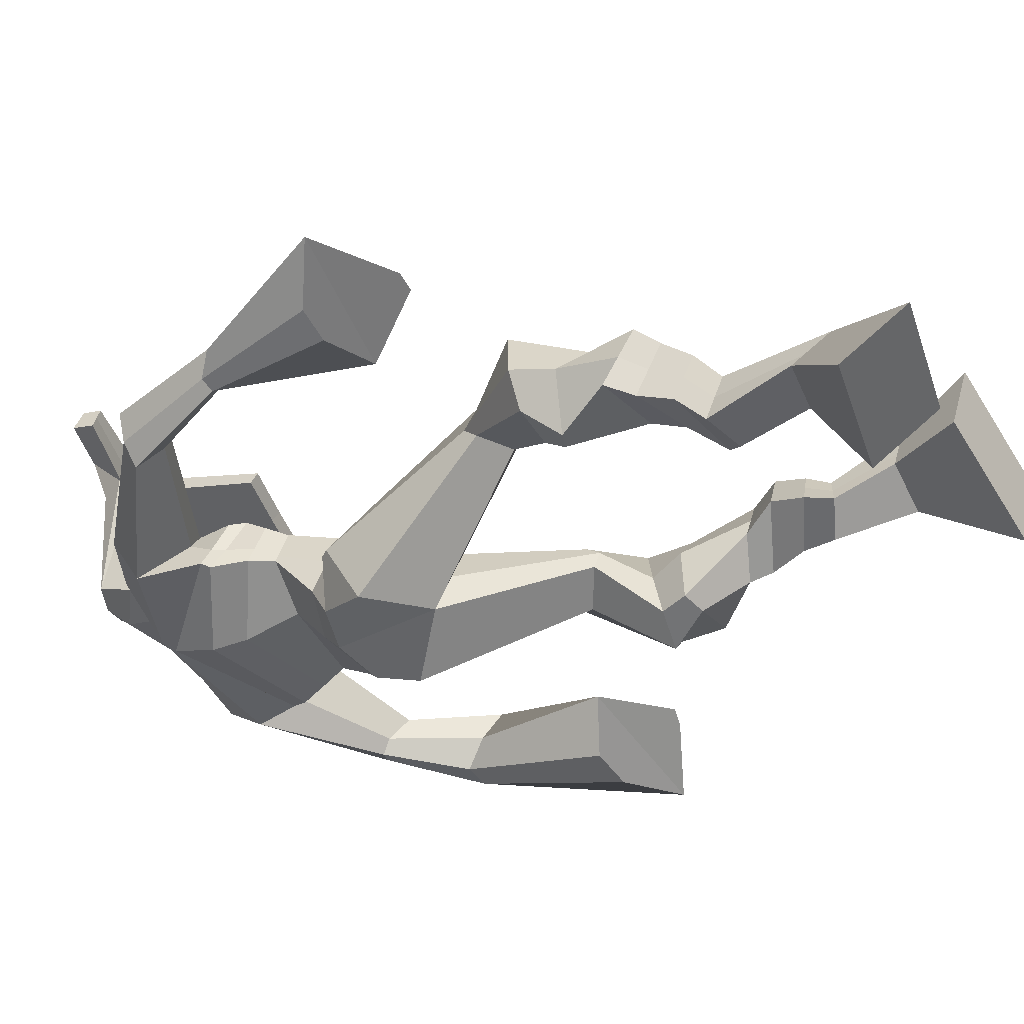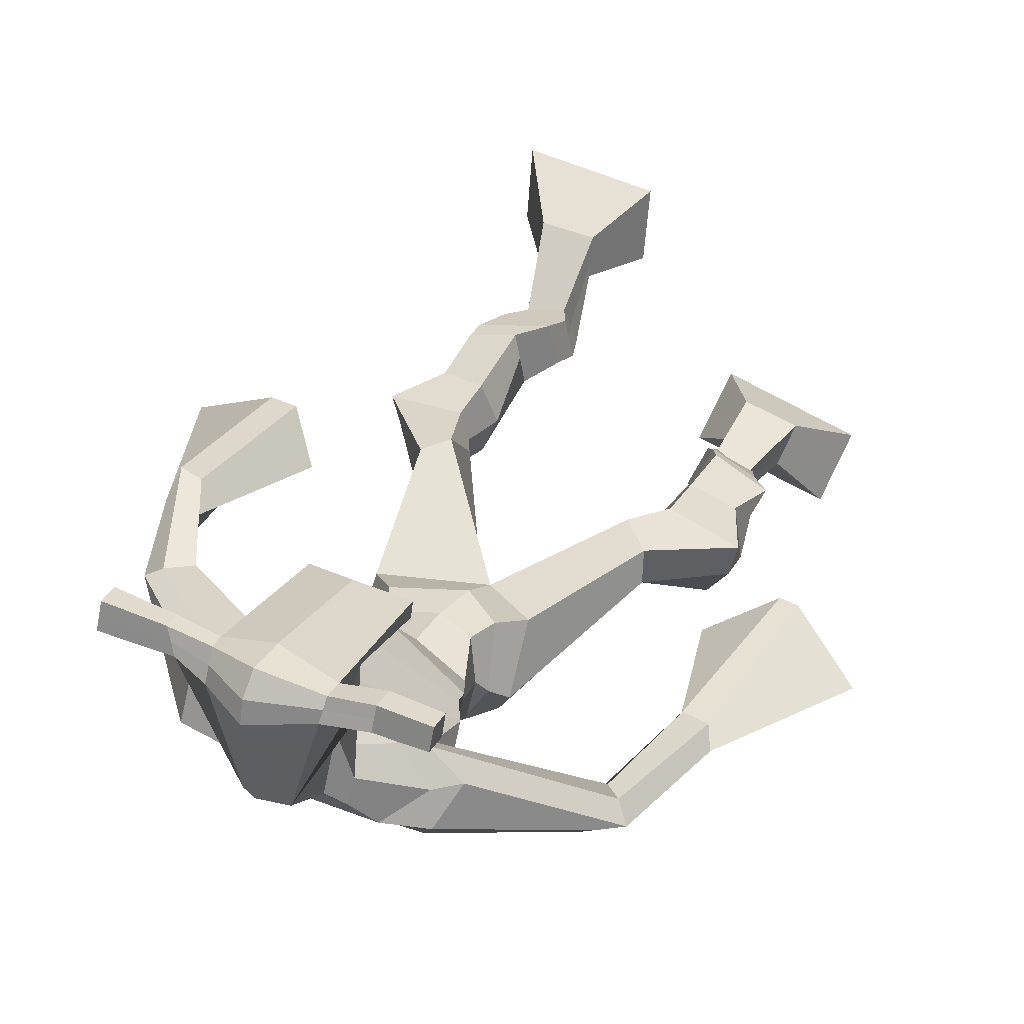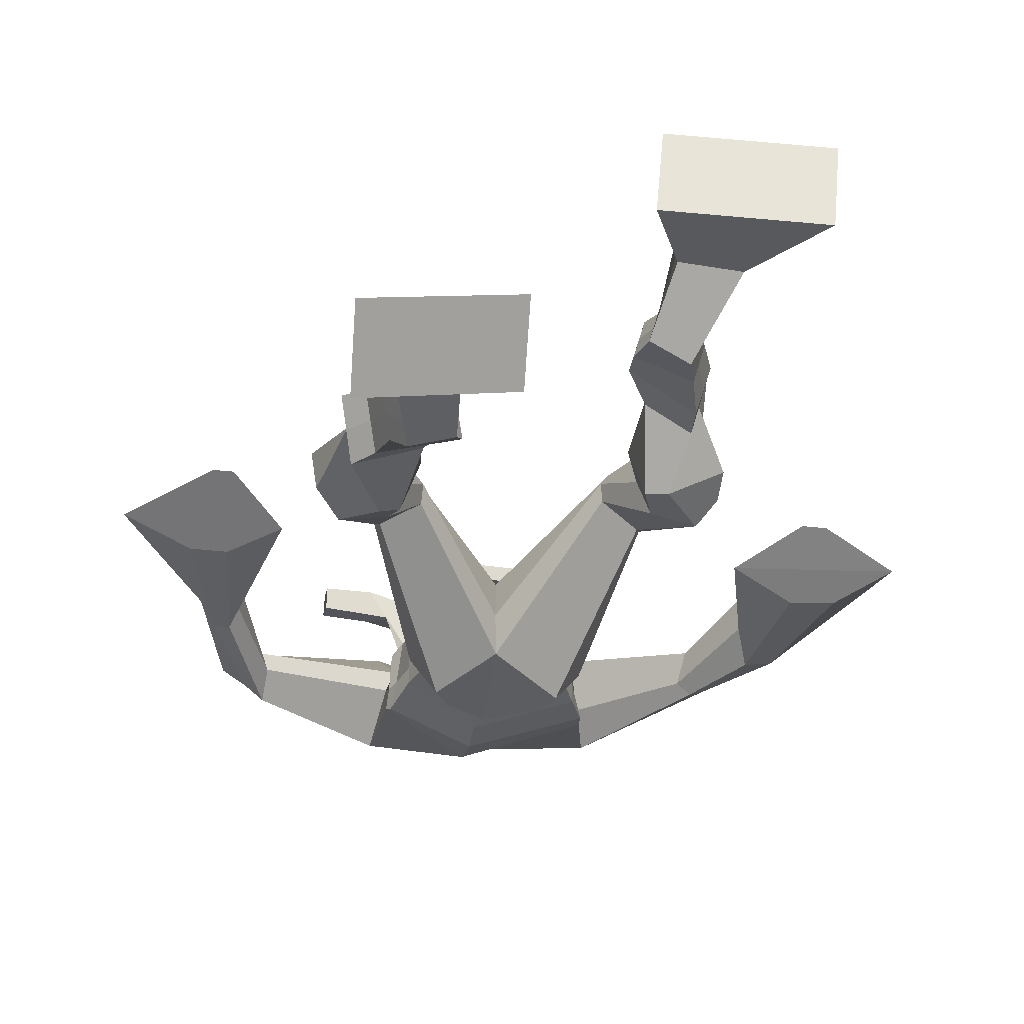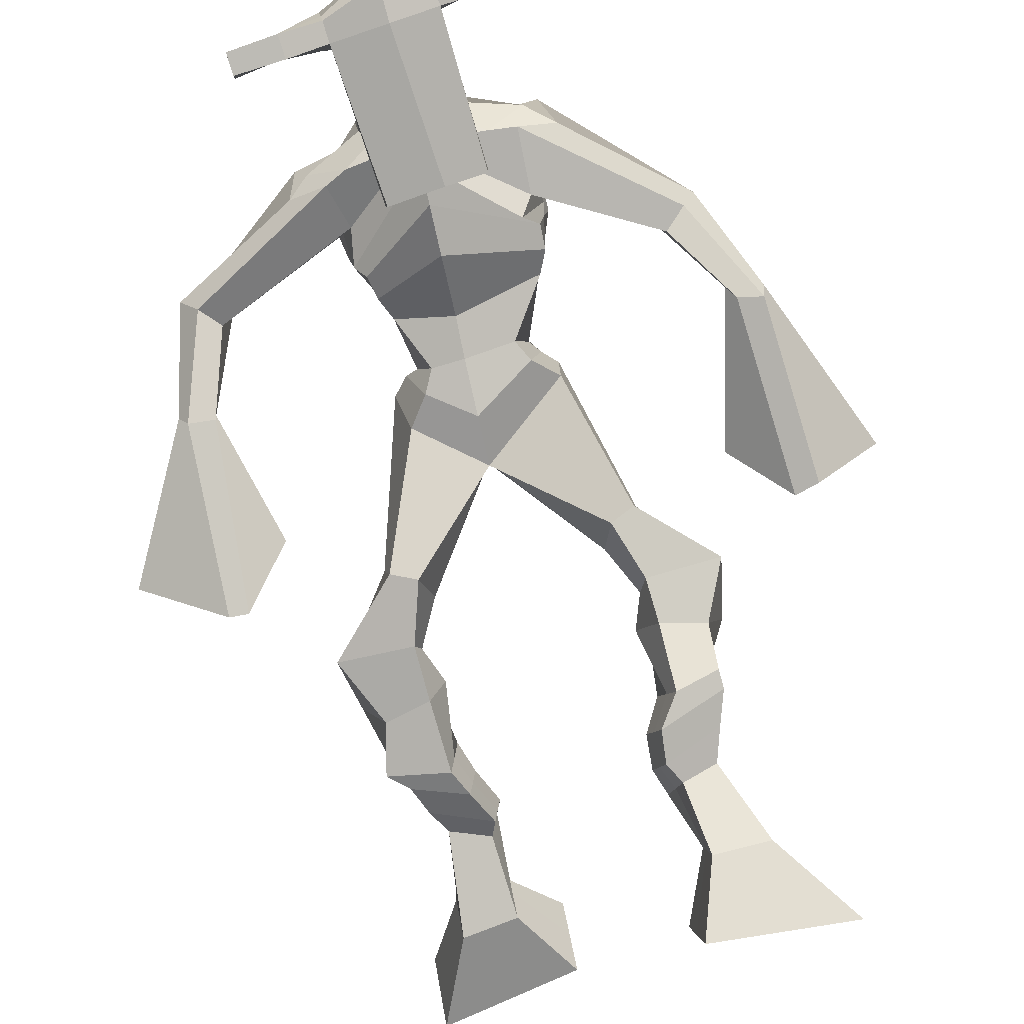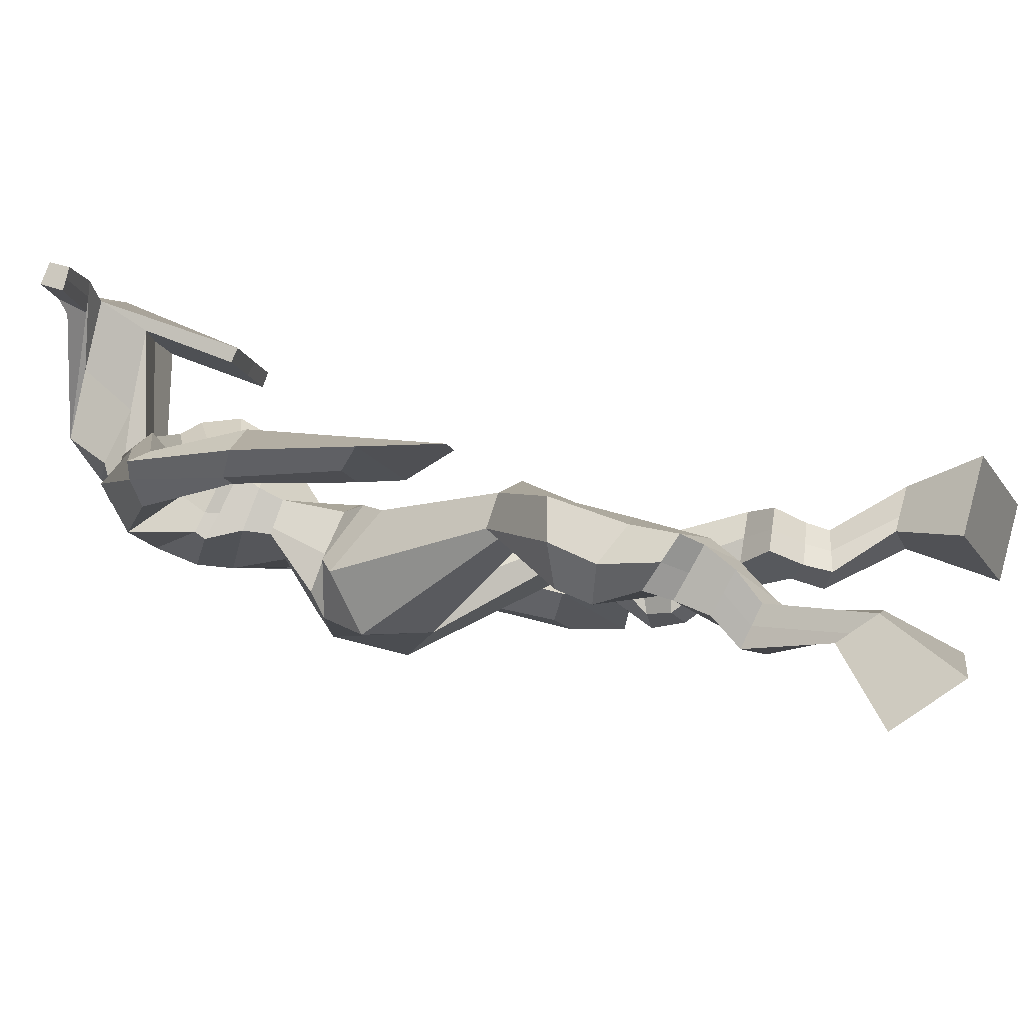
<metadata>
{"format":"obj","ext":"obj","renderer":"f3d","projection":"perspective","resolution":1024,"background":"white","views":[{"elev":-54.5,"azim":-68.8,"up":"+Z"},{"elev":47.9,"azim":-157.2,"up":"+Z"},{"elev":-43.4,"azim":-13.0,"up":"+Z"},{"elev":78.5,"azim":-19.6,"up":"+Z"},{"elev":-14.1,"azim":-77.9,"up":"+Z"}]}
</metadata>
<code>
o monstruo
v 0.2346 -0.233 -0.4188
v 0.2959 -0.285 -0.4904
v 0.2268 -0.287 -0.386
v 0.2817 -0.3804 -0.4332
v 0.1551 -0.2323 -0.4388
v 0.09742 -0.2958 -0.558
v 0.1471 -0.2872 -0.4063
v 0.08316 -0.3912 -0.5008
v 0.2489 -0.1388 -0.4309
v 0.231 -0.1703 -0.3787
v 0.1941 -0.1132 -0.4337
v 0.1765 -0.1433 -0.3812
v 0.2591 -0.1228 -0.4163
v 0.2414 -0.1534 -0.364
v 0.178 -0.07982 -0.3941
v 0.1595 -0.1138 -0.3412
v 0.2391 -0.07734 -0.3698
v 0.2206 -0.1113 -0.3169
v 0.1688 -0.03467 -0.3746
v 0.1463 -0.07761 -0.3114
v 0.2282 -0.03428 -0.3525
v 0.2057 -0.07721 -0.2892
v 0.1447 0.000282 -0.3658
v 0.1207 -0.05127 -0.3022
v 0.221 0.0774 -0.3551
v 0.2098 0.02042 -0.2562
v 0.1937 0.07119 -0.3698
v 0.1442 0.01587 -0.2811
v 0.2101 0.09966 -0.3488
v 0.2144 0.09452 -0.2322
v 0.1484 0.11 -0.3577
v 0.1087 0.1112 -0.2492
v 0.263 0.1618 -0.2577
v 0.2486 0.1715 -0.1905
v 0.215 0.1953 -0.2738
v 0.2147 0.1959 -0.2133
v 0.4009 0.3262 -0.3529
v 0.3946 0.3007 -0.2525
v 0.3368 0.408 -0.3655
v 0.3086 0.3747 -0.204
v 0.4865 -0.2894 -0.2243
v 0.4346 -0.3808 -0.2473
v 0.4885 -0.3058 -0.1628
v 0.4383 -0.4102 -0.1392
v 0.5681 -0.2967 -0.23
v 0.6402 -0.4195 -0.265
v 0.5702 -0.3137 -0.1677
v 0.644 -0.4489 -0.1569
v 0.4721 -0.2047 -0.2792
v 0.4906 -0.2008 -0.2173
v 0.5291 -0.1871 -0.2893
v 0.5436 -0.1908 -0.2282
v 0.4626 -0.1673 -0.27
v 0.4775 -0.171 -0.2087
v 0.5469 -0.1406 -0.2688
v 0.5623 -0.1475 -0.2055
v 0.4696 -0.1211 -0.2467
v 0.4851 -0.1279 -0.1834
v 0.5633 -0.09271 -0.2729
v 0.5836 -0.103 -0.1965
v 0.502 -0.07694 -0.2553
v 0.5207 -0.08719 -0.1785
v 0.5666 -0.05858 -0.2744
v 0.5859 -0.07637 -0.1932
v 0.5268 0.02205 -0.3137
v 0.5326 0.009007 -0.1965
v 0.5529 0.006641 -0.3226
v 0.5974 -0.01073 -0.2142
v 0.5439 0.05868 -0.3101
v 0.5367 0.07201 -0.1934
v 0.6047 0.06165 -0.3175
v 0.6446 0.06725 -0.2074
v 0.5021 0.1379 -0.2248
v 0.5154 0.1524 -0.1606
v 0.5551 0.1605 -0.2443
v 0.5545 0.1683 -0.1817
v 0.4977 0.3865 -0.3632
v 0.5259 0.3771 -0.2063
v 0.4429 0.7632 -0.1717
v 0.4342 0.7046 -0.04431
v 0.3004 0.7272 -0.218
v 0.3204 0.6508 -0.1367
v 0.6111 0.6852 -0.1993
v 0.5631 0.6044 -0.1091
v 0.34 0.7697 -0.1624
v 0.3374 0.7104 -0.07515
v 0.2747 0.7581 -0.1553
v 0.3044 0.6981 -0.07844
v 0.1278 0.6436 -0.2297
v 0.1121 0.5933 -0.1858
v 0.1021 0.6525 -0.1999
v 0.0878 0.6209 -0.1683
v 0.05822 0.5001 -0.2248
v 0.0622 0.4661 -0.1672
v 0.03776 0.5064 -0.222
v 0.02541 0.4728 -0.1653
v 0.03125 0.3311 -0.2395
v 0.01897 0.2074 -0.2092
v -0.01784 0.3384 -0.2372
v -0.007656 0.2114 -0.2081
v 0.5406 0.7481 -0.151
v 0.5325 0.6941 -0.06197
v 0.6208 0.7407 -0.1413
v 0.5735 0.689 -0.07136
v 0.7409 0.5493 -0.1819
v 0.7233 0.5038 -0.1432
v 0.7614 0.5533 -0.1697
v 0.7568 0.5291 -0.1377
v 0.7894 0.4348 -0.2096
v 0.7771 0.38 -0.1244
v 0.8238 0.4245 -0.209
v 0.8125 0.3696 -0.1258
v 0.7911 0.2372 -0.2606
v 0.7728 0.1166 -0.2315
v 0.8469 0.2212 -0.2643
v 0.8084 0.1211 -0.224
v 0.4452 0.8834 0.114
v 0.4427 0.8454 0.1726
v 0.3628 0.853 0.1209
v 0.3616 0.8308 0.1455
v 0.5049 0.8511 0.1199
v 0.5082 0.8211 0.1514
v 0.5084 0.7469 0.09966
v 0.442 0.75 0.09853
v 0.3676 0.7362 0.08979
v 0.3941 0.8008 -0.09228
v 0.4844 0.7971 -0.08889
v 0.4442 0.824 -0.1028
v 0.509 0.7999 0.1448
v 0.361 0.8023 0.1356
v 0.4684 0.8572 -0.04817
v 0.4472 0.868 -0.04479
v 0.4393 0.7937 0.159
v 0.4061 0.858 -0.04994
v 0.2342 0.8414 0.1212
v 0.233 0.8288 0.1516
v 0.2323 0.7997 0.1422
v 0.2335 0.8084 0.1093
v 0.6476 0.839 0.1338
v 0.6462 0.8231 0.1691
v 0.6473 0.7921 0.1595
v 0.6486 0.811 0.1285
v 0.3387 0.5377 -0.2214
v 0.423 0.5408 -0.2361
v 0.5472 0.5279 -0.2161
v 0.5444 0.5132 -0.1734
v 0.4149 0.4925 -0.1613
v 0.3352 0.5204 -0.1754
v 0.3278 0.5737 -0.2169
v 0.5608 0.5389 -0.1551
v 0.323 0.5502 -0.16
v 0.4338 0.621 -0.2431
v 0.5681 0.5661 -0.2134
v 0.4175 0.5518 -0.06867
v 0.5655 0.7958 0.1526
v 0.5646 0.8204 0.1602
v 0.5514 0.8346 0.1279
v 0.5337 0.8157 0.1187
v 0.3034 0.8424 0.1226
v 0.3021 0.8288 0.1555
v 0.3014 0.7972 0.1453
v 0.3411 0.815 0.1131
v 0.4428 0.5998 0.05763
v 0.4384 0.6084 0.03721
v 0.3638 0.6085 0.03381
v 0.5045 0.6072 0.03959
v 0.5011 0.5984 0.0595
v 0.3646 0.5996 0.05409
v 0.4386 0.7457 -0.06684
v 0.3729 0.7857 -0.1212
v 0.4816 0.7416 -0.0634
v 0.3919 0.7403 -0.06923
v 0.5108 0.7762 -0.1153
v 0.4418 0.7843 -0.1153
v 0.3111 0.6212 -0.23
v 0.5647 0.5713 -0.1419
v 0.3181 0.5784 -0.1395
v 0.4395 0.6759 -0.2341
v 0.5899 0.6056 -0.209
v 0.423 0.6113 -0.03054
v 0.3068 0.6342 -0.2208
v 0.5403 0.5745 -0.09831
v 0.3065 0.5993 -0.1495
v 0.4411 0.7368 -0.2067
v 0.5921 0.6229 -0.2069
v 0.4297 0.6717 -0.031
v 0.4186 0.4938 -0.3139
v 0.5081 0.466 -0.3015
v 0.407 0.4341 -0.1697
v 0.3512 0.4835 -0.3008
v 0.4816 0.4403 -0.1931
v 0.3615 0.4416 -0.1896
v 0.09079 -0.3401 -0.5314
v 0.2319 -0.2506 -0.4077
v 0.1525 -0.2504 -0.4281
v 0.2893 -0.3293 -0.4638
v 0.2395 -0.1543 -0.4043
v 0.1849 -0.1284 -0.4071
v 0.2501 -0.1381 -0.39
v 0.1687 -0.0968 -0.3677
v 0.2298 -0.09431 -0.3433
v 0.1576 -0.05614 -0.343
v 0.2169 -0.05574 -0.3208
v 0.1327 -0.02549 -0.334
v 0.24 0.04485 -0.3003
v 0.1199 0.05198 -0.3354
v 0.224 0.09658 -0.2902
v 0.118 0.1138 -0.305
v 0.2629 0.1495 -0.2339
v 0.2102 0.2107 -0.2608
v 0.3975 0.3151 -0.2942
v 0.3059 0.4448 -0.2846
v 0.642 -0.4332 -0.2147
v 0.4873 -0.2947 -0.204
v 0.5688 -0.3024 -0.2094
v 0.4363 -0.3945 -0.1971
v 0.4816 -0.2026 -0.2483
v 0.5366 -0.189 -0.2586
v 0.4701 -0.1691 -0.2393
v 0.5546 -0.144 -0.2372
v 0.4774 -0.1245 -0.2151
v 0.5735 -0.09787 -0.2347
v 0.5114 -0.08206 -0.2169
v 0.5762 -0.06747 -0.2338
v 0.5048 0.01688 -0.2495
v 0.6249 -0.004132 -0.2786
v 0.5288 0.0646 -0.2521
v 0.6367 0.06132 -0.2647
v 0.4988 0.1284 -0.2015
v 0.5624 0.1762 -0.2318
v 0.5386 0.4164 -0.2915
v 0.3091 0.6554 -0.1682
v 0.5875 0.6503 -0.162
v 0.2868 0.7334 -0.1134
v 0.2536 0.708 -0.1149
v 0.1276 0.6044 -0.2048
v 0.0678 0.6437 -0.1852
v 0.06352 0.4818 -0.1966
v 0.01474 0.4912 -0.1938
v 0.09771 0.2884 -0.222
v -0.1125 0.2943 -0.2352
v 0.5937 0.7246 -0.09814
v 0.629 0.6844 -0.09608
v 0.7171 0.5308 -0.1799
v 0.7768 0.5447 -0.1437
v 0.7748 0.4087 -0.1668
v 0.8254 0.3961 -0.1669
v 0.7045 0.2079 -0.2405
v 0.9083 0.1517 -0.2551
v 0.4439 0.8743 0.1491
v 0.3622 0.8419 0.1332
v 0.5066 0.8361 0.1356
v 0.4853 0.7735 -0.008732
v 0.3916 0.7635 -0.01758
v 0.4899 0.8285 0.04833
v 0.3823 0.8303 0.0426
v 0.2336 0.8351 0.1364
v 0.2329 0.804 0.1258
v 0.6469 0.8311 0.1515
v 0.648 0.8015 0.144
v 0.5462 0.5219 -0.1978
v 0.338 0.5345 -0.2126
v 0.5651 0.5548 -0.1896
v 0.326 0.5652 -0.1962
v 0.5496 0.8058 0.1357
v 0.558 0.8275 0.144
v 0.3212 0.8061 0.1292
v 0.3028 0.8356 0.139
v 0.3718 0.7633 -0.09696
v 0.5068 0.7573 -0.08992
v 0.5788 0.5938 -0.1855
v 0.3154 0.6033 -0.1938
v 0.5853 0.613 -0.1861
v 0.3079 0.6215 -0.1942
v 0.3461 0.463 -0.2509
v 0.5053 0.4493 -0.2546
v 0.4164 0.4695 -0.3499
v 0.4907 0.4491 -0.3362
v 0.3995 0.3601 -0.2018
v 0.3654 0.4686 -0.3344
v 0.4929 0.4066 -0.1875
v 0.3414 0.4093 -0.1869
v 0.5187 0.4349 -0.2742
v 0.3285 0.4616 -0.262
f 1 5 11 9
f 4 3 7 8
f 193 195 5 6
f 193 196 4 8
f 196 194 3 4
f 6 5 1 2
f 198 12 16 200
f 7 3 10 12
f 195 7 12 198
f 194 1 9 197
f 200 16 20 202
f 12 10 14 16
f 9 11 15 13
f 197 9 13 199
f 20 18 22 24
f 16 14 18 20
f 13 15 19 17
f 199 13 17 201
f 21 23 27 25
f 17 19 23 21
f 201 17 21 203
f 202 20 24 204
f 206 28 32 208
f 203 21 25 205
f 204 24 28 206
f 24 22 26 28
f 29 31 35 33
f 28 26 30 32
f 25 27 31 29
f 205 25 29 207
f 209 33 37 211
f 207 29 33 209
f 208 32 36 210
f 32 30 34 36
f 185 184 79 83
f 210 36 40 212
f 36 34 38 40
f 33 35 39 37
f 41 49 51 45
f 44 48 47 43
f 213 46 45 215
f 213 48 44 216
f 216 44 43 214
f 46 42 41 45
f 218 220 56 52
f 47 52 50 43
f 215 218 52 47
f 214 217 49 41
f 220 222 60 56
f 52 56 54 50
f 49 53 55 51
f 217 219 53 49
f 60 64 62 58
f 56 60 58 54
f 53 57 59 55
f 219 221 57 53
f 61 65 67 63
f 57 61 63 59
f 221 223 61 57
f 222 224 64 60
f 226 228 72 68
f 223 225 65 61
f 224 226 68 64
f 64 68 66 62
f 69 73 75 71
f 68 72 70 66
f 65 69 71 67
f 225 227 69 65
f 229 211 37 73
f 227 229 73 69
f 228 230 76 72
f 72 76 74 70
f 184 181 81 79
f 230 231 78 76
f 76 78 38 74
f 73 37 77 75
f 268 159 135 257
f 133 129 122 118
f 186 182 84 80
f 274 183 82 232
f 273 185 83 233
f 183 186 80 82
f 234 235 88 86
f 82 88 92 90
f 82 80 86 88
f 79 81 87 85
f 90 92 96 94
f 235 87 91 237
f 232 82 90 236
f 87 81 89 91
f 95 93 97 99
f 236 90 94 238
f 91 89 93 95
f 237 91 95 239
f 240 98 100 241
f 239 95 99 241
f 94 96 100 98
f 238 94 98 240
f 242 102 104 243
f 83 79 101 103
f 80 84 104 102
f 104 84 106 108
f 108 106 110 112
f 83 103 107 105
f 233 83 105 244
f 243 104 108 245
f 109 111 115 113
f 245 108 112 247
f 105 107 111 109
f 244 105 109 246
f 248 113 115 249
f 246 109 113 248
f 112 110 114 116
f 247 112 116 249
f 250 117 119 251
f 250 118 122 252
f 156 155 141 140
f 131 132 117 121
f 132 134 119 117
f 130 133 118 120
f 172 169 124 125
f 174 170 126 128
f 173 174 128 127
f 270 173 127 253
f 169 171 123 124
f 269 172 125 254
f 129 133 163 167
f 128 126 134 132
f 127 128 132 131
f 253 127 131 255
f 130 125 165 168
f 254 125 130 256
f 258 137 136 257
f 161 160 136 137
f 267 161 137 258
f 159 162 138 135
f 260 142 139 259
f 158 157 139 142
f 266 156 140 259
f 265 158 142 260
f 192 189 147 148
f 276 188 145 261
f 275 192 148 262
f 189 191 146 147
f 187 190 143 144
f 188 187 144 145
f 148 147 154 151
f 261 145 153 263
f 262 148 151 264
f 147 146 150 154
f 144 143 149 152
f 145 144 152 153
f 255 131 158 265
f 252 122 156 266
f 131 121 157 158
f 122 129 155 156
f 119 134 162 159
f 256 130 161 267
f 130 120 160 161
f 251 119 159 268
f 165 164 163 168
f 164 166 167 163
f 133 130 168 163
f 123 129 167 166
f 124 123 166 164
f 125 124 164 165
f 234 86 172 269
f 80 102 171 169
f 242 101 173 270
f 101 79 174 173
f 79 85 170 174
f 86 80 169 172
f 151 154 180 177
f 263 153 179 271
f 264 151 177 272
f 154 150 176 180
f 152 149 175 178
f 153 152 178 179
f 177 180 186 183
f 271 179 185 273
f 272 177 183 274
f 180 176 182 186
f 178 175 181 184
f 179 178 184 185
f 278 277 187 188
f 277 280 190 187
f 279 281 191 189
f 284 282 192 275
f 283 278 188 276
f 282 279 189 192
f 281 283 276 191
f 280 284 275 190
f 175 272 274 181
f 176 271 273 182
f 149 264 272 175
f 150 263 271 176
f 102 242 270 171
f 85 234 269 170
f 120 251 268 160
f 134 256 267 162
f 121 252 266 157
f 129 255 265 155
f 143 262 264 149
f 146 261 263 150
f 190 275 262 143
f 191 276 261 146
f 155 265 260 141
f 157 266 259 139
f 141 260 259 140
f 162 267 258 138
f 138 258 257 135
f 126 254 256 134
f 123 253 255 129
f 170 269 254 126
f 171 270 253 123
f 117 250 252 121
f 118 250 251 120
f 111 247 249 115
f 110 246 248 114
f 114 248 249 116
f 106 244 246 110
f 107 245 247 111
f 103 243 245 107
f 84 233 244 106
f 101 242 243 103
f 93 238 240 97
f 96 239 241 100
f 97 240 241 99
f 92 237 239 96
f 89 236 238 93
f 81 232 236 89
f 88 235 237 92
f 85 87 235 234
f 182 273 233 84
f 181 274 232 81
f 160 268 257 136
f 75 77 231 230
f 71 75 230 228
f 70 74 229 227
f 74 38 211 229
f 66 70 227 225
f 63 67 226 224
f 62 66 225 223
f 67 71 228 226
f 59 63 224 222
f 58 62 223 221
f 54 58 221 219
f 50 54 219 217
f 55 59 222 220
f 43 50 217 214
f 45 51 218 215
f 51 55 220 218
f 42 216 214 41
f 46 213 216 42
f 48 213 215 47
f 35 210 212 39
f 31 208 210 35
f 30 207 209 34
f 34 209 211 38
f 26 205 207 30
f 23 204 206 27
f 22 203 205 26
f 27 206 208 31
f 19 202 204 23
f 18 201 203 22
f 14 199 201 18
f 10 197 199 14
f 15 200 202 19
f 3 194 197 10
f 5 195 198 11
f 11 198 200 15
f 2 1 194 196
f 6 2 196 193
f 8 7 195 193
f 39 212 284 280
f 78 231 283 281
f 40 38 279 282
f 231 77 278 283
f 212 40 282 284
f 38 78 281 279
f 37 39 280 277
f 77 37 277 278

</code>
